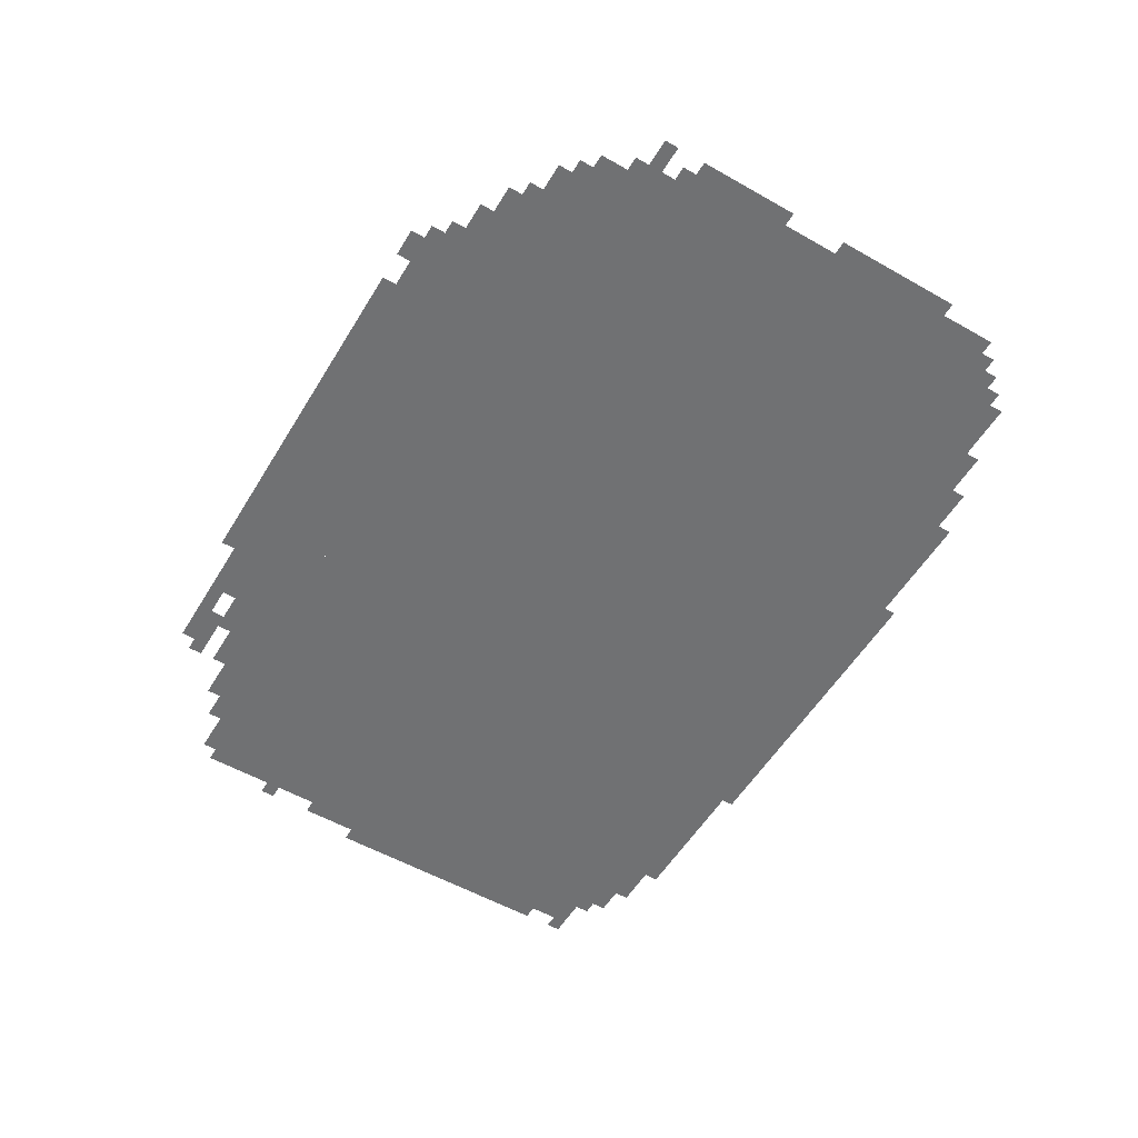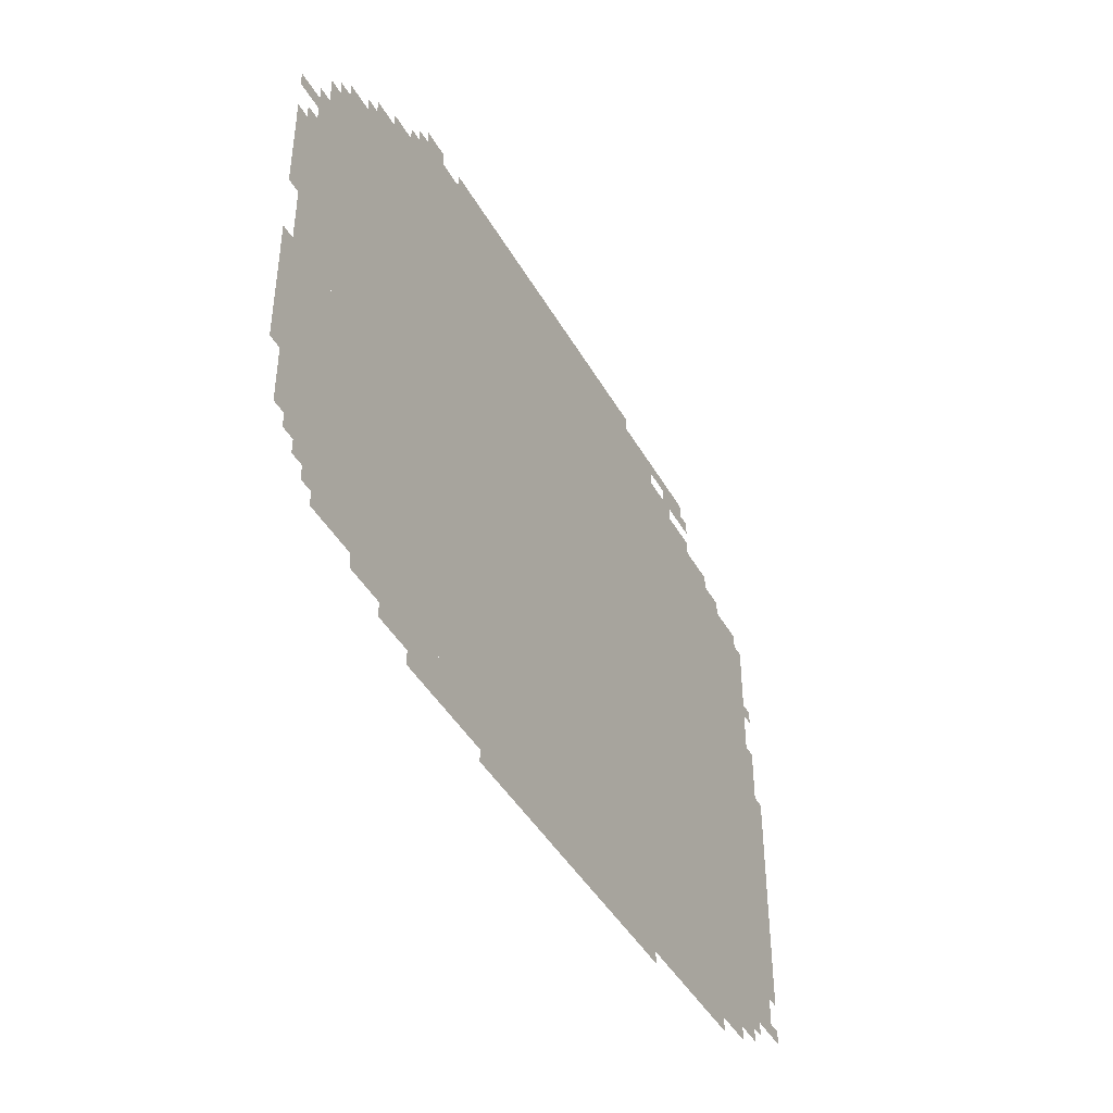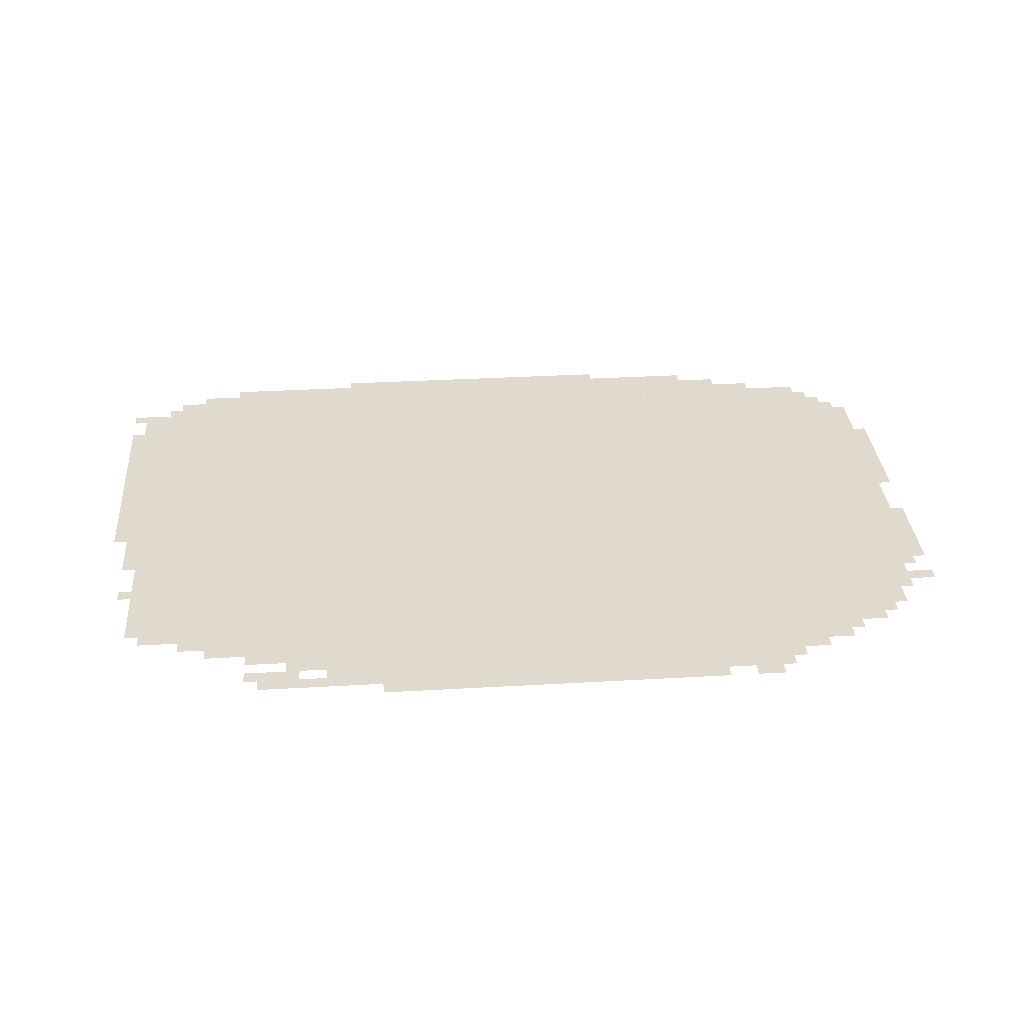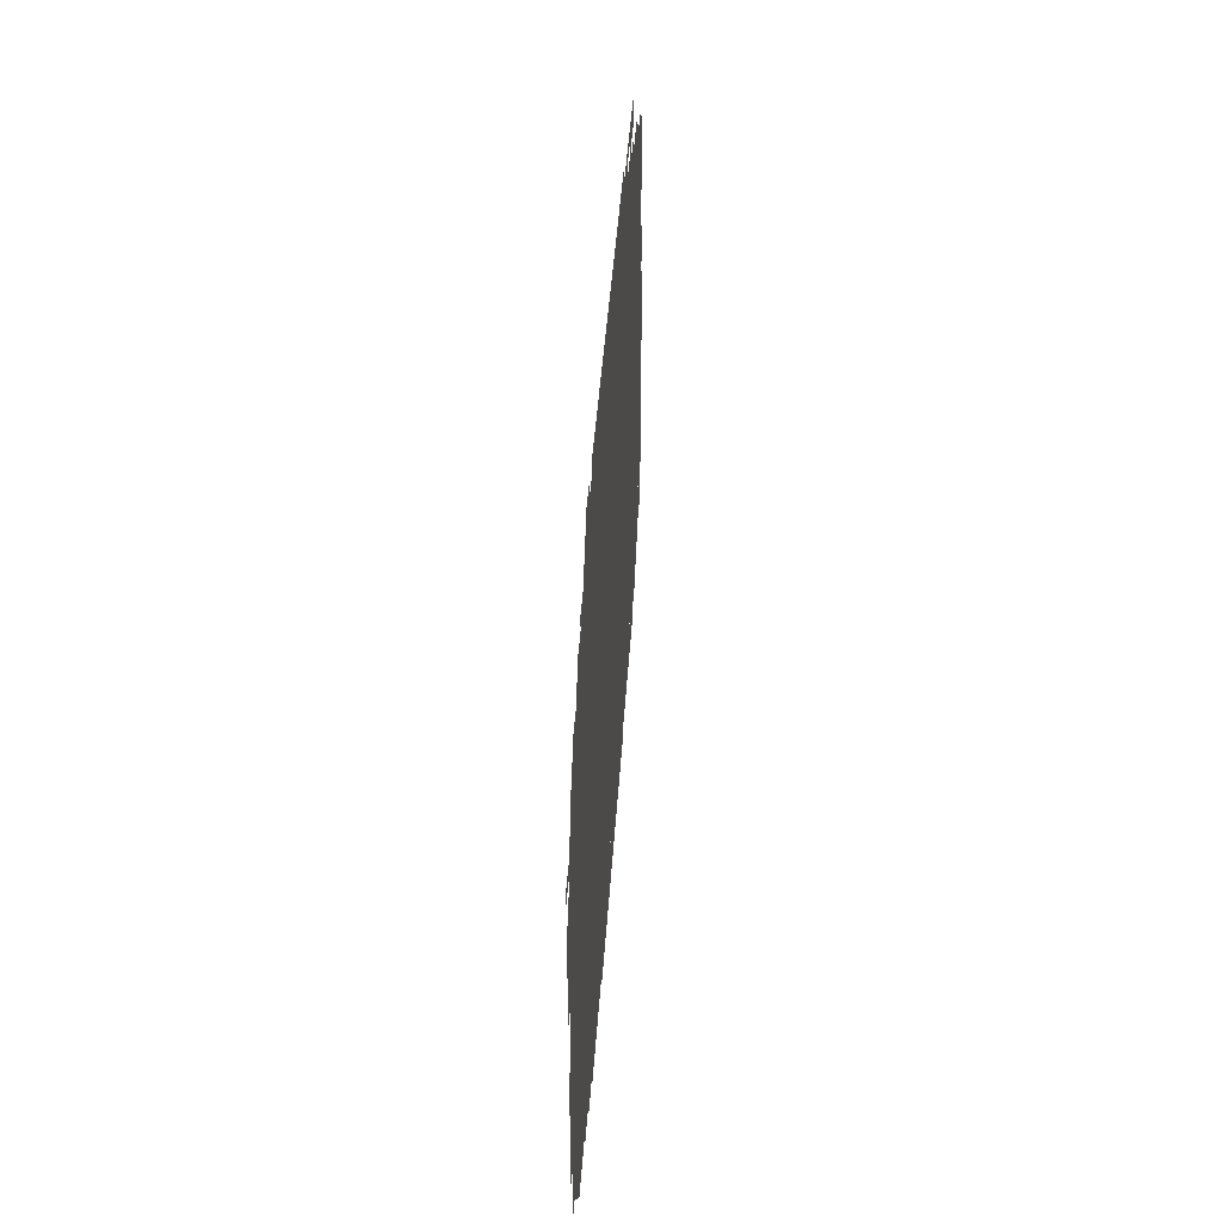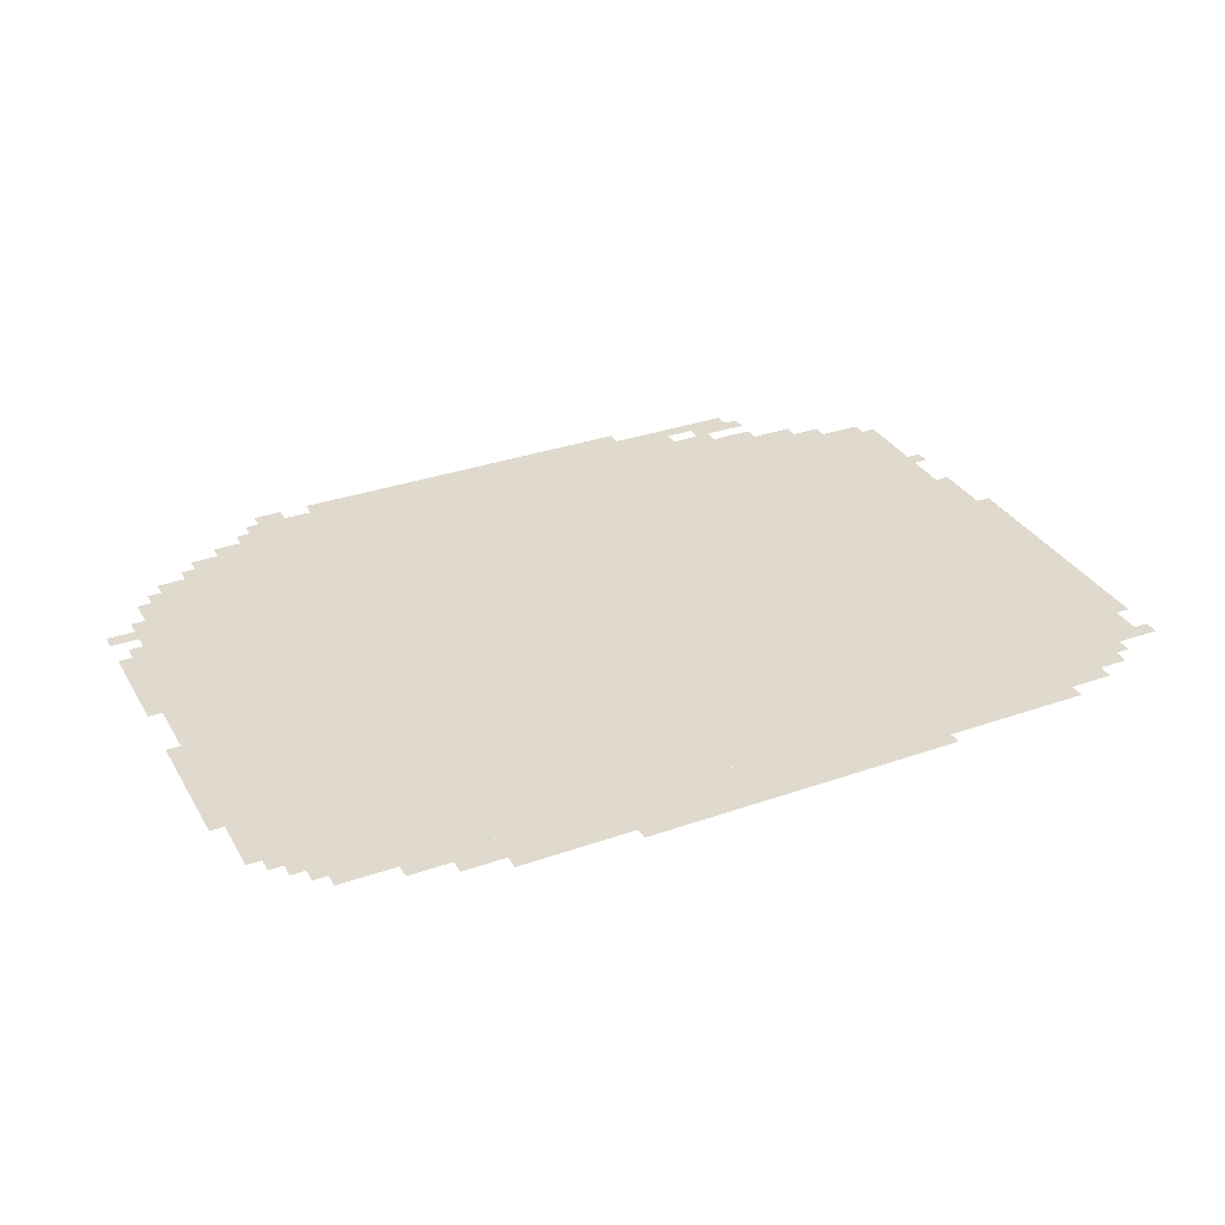
<metadata>
{"format":"obj","ext":"obj","renderer":"f3d","projection":"perspective","resolution":1024,"background":"white","views":[{"elev":-55.2,"azim":-120.9,"up":"+Z"},{"elev":-43.4,"azim":-62.4,"up":"+Y"},{"elev":32.7,"azim":175.4,"up":"+Z"},{"elev":42.6,"azim":-86.3,"up":"+Y"},{"elev":32.8,"azim":-25.9,"up":"+Z"}]}
</metadata>
<code>
g beierfasite_9-mesh
v -992 123 0
v -992 1243 0
v -1888 1243 0
v -1888 123 0
v -96 123 0
v -96 1243 0
v -992 1243 0
v -992 123 0
v -1088 1243 0
v -1088 1435 0
v -1632 1435 0
v -1632 1243 0
v -544 1243 0
v -544 1435 0
v -1088 1435 0
v -1088 1243 0
v -928 27 0
v -928 123 0
v -1568 123 0
v -1568 27 0
v -288 27 0
v -288 123 0
v -928 123 0
v -928 27 0
v -1888 635 0
v -1888 1051 0
v -2016 1051 0
v -2016 635 0
v -1888 251 0
v -1888 635 0
v -2016 635 0
v -2016 251 0
v 0 507 0
v 0 795 0
v -96 795 0
v -96 507 0
v 0 251 0
v 0 507 0
v -96 507 0
v -96 251 0
v -352 1243 0
v -352 1339 0
v -544 1339 0
v -544 1243 0
v -1632 1243 0
v -1632 1339 0
v -1792 1339 0
v -1792 1243 0
v -672 1435 0
v -672 1467 0
v -1088 1467 0
v -1088 1435 0
v -1088 1435 0
v -1088 1467 0
v -1472 1467 0
v -1472 1435 0
v -608 0 0
v -608 27 0
v -960 27 0
v -960 0 0
v -960 0 0
v -960 27 0
v -1312 27 0
v -1312 0 0
v -64 987 0
v -64 1211 0
v -96 1211 0
v -96 987 0
v -256 1243 0
v -256 1307 0
v -352 1307 0
v -352 1243 0
v -384 1371 0
v -384 1435 0
v -480 1435 0
v -480 1371 0
v -32 155 0
v -32 251 0
v -96 251 0
v -96 155 0
v -1568 59 0
v -1568 123 0
v -1664 123 0
v -1664 59 0
v -192 59 0
v -192 123 0
v -288 123 0
v -288 59 0
v -64 795 0
v -64 987 0
v -96 987 0
v -96 795 0
v -1888 1115 0
v -1888 1211 0
v -1952 1211 0
v -1952 1115 0
v -2016 507 0
v -2016 667 0
v -2047 667 0
v -2047 507 0
v -2016 891 0
v -2016 1019 0
v -2047 1019 0
v -2047 891 0
v -1888 1051 0
v -1888 1115 0
v -1952 1115 0
v -1952 1051 0
v -2016 379 0
v -2016 507 0
v -2047 507 0
v -2047 379 0
v -2016 795 0
v -2016 891 0
v -2047 891 0
v -2047 795 0
v -1536 1435 0
v -1536 1467 0
v -1600 1467 0
v -1600 1435 0
v -480 1403 0
v -480 1435 0
v -544 1435 0
v -544 1403 0
v -1888 187 0
v -1888 251 0
v -1920 251 0
v -1920 187 0
v -1664 91 0
v -1664 123 0
v -1728 123 0
v -1728 91 0
v -1920 187 0
v -1920 251 0
v -1952 251 0
v -1952 187 0
v -128 91 0
v -128 123 0
v -192 123 0
v -192 91 0
v -192 1243 0
v -192 1275 0
v -256 1275 0
v -256 1243 0
v -1984 1083 0
v -1984 1115 0
v -2047 1115 0
v -2047 1083 0
v -1952 1083 0
v -1952 1147 0
v -1984 1147 0
v -1984 1083 0
v -1792 1243 0
v -1792 1275 0
v -1856 1275 0
v -1856 1243 0
v -448 1339 0
v -448 1371 0
v -512 1371 0
v -512 1339 0
v -1632 1339 0
v -1632 1371 0
v -1696 1371 0
v -1696 1339 0
v -32 859 0
v -32 923 0
v -64 923 0
v -64 859 0
v -32 795 0
v -32 859 0
v -64 859 0
v -64 795 0
v -1888 1211 0
v -1888 1243 0
v -1920 1243 0
v -1920 1211 0
v 0 155 0
v 0 187 0
v -32 187 0
v -32 155 0
v -1792 1275 0
v -1792 1307 0
v -1824 1307 0
v -1824 1275 0
v -32 1019 0
v -32 1051 0
v -64 1051 0
v -64 1019 0
v -1952 219 0
v -1952 251 0
v -1984 251 0
v -1984 219 0
v -1632 1371 0
v -1632 1403 0
v -1664 1403 0
v -1664 1371 0
v -352 1371 0
v -352 1403 0
v -384 1403 0
v -384 1371 0
v -1856 1243 0
v -1856 1275 0
v -1888 1275 0
v -1888 1243 0
v -1696 1339 0
v -1696 1371 0
v -1728 1371 0
v -1728 1339 0
v -512 1339 0
v -512 1371 0
v -544 1371 0
v -544 1339 0
v -1728 91 0
v -1728 123 0
v -1760 123 0
v -1760 91 0
v -1888 155 0
v -1888 187 0
v -1920 187 0
v -1920 155 0
v -1952 1051 0
v -1952 1083 0
v -1984 1083 0
v -1984 1051 0
g beierfasite_9-mesh_0
f 3 2 1
f 1 4 3
f 7 6 5
f 5 8 7
f 11 10 9
f 9 12 11
f 15 14 13
f 13 16 15
f 19 18 17
f 17 20 19
f 23 22 21
f 21 24 23
f 27 26 25
f 25 28 27
f 31 30 29
f 29 32 31
f 35 34 33
f 33 36 35
f 39 38 37
f 37 40 39
f 43 42 41
f 41 44 43
f 47 46 45
f 45 48 47
f 51 50 49
f 49 52 51
f 55 54 53
f 53 56 55
f 59 58 57
f 57 60 59
f 63 62 61
f 61 64 63
f 67 66 65
f 65 68 67
f 71 70 69
f 69 72 71
f 75 74 73
f 73 76 75
f 79 78 77
f 77 80 79
f 83 82 81
f 81 84 83
f 87 86 85
f 85 88 87
f 91 90 89
f 89 92 91
f 95 94 93
f 93 96 95
f 99 98 97
f 97 100 99
f 103 102 101
f 101 104 103
f 107 106 105
f 105 108 107
f 111 110 109
f 109 112 111
f 115 114 113
f 113 116 115
f 119 118 117
f 117 120 119
f 123 122 121
f 121 124 123
f 127 126 125
f 125 128 127
f 131 130 129
f 129 132 131
f 135 134 133
f 133 136 135
f 139 138 137
f 137 140 139
f 143 142 141
f 141 144 143
f 147 146 145
f 145 148 147
f 151 150 149
f 149 152 151
f 155 154 153
f 153 156 155
f 159 158 157
f 157 160 159
f 163 162 161
f 161 164 163
f 167 166 165
f 165 168 167
f 171 170 169
f 169 172 171
f 175 174 173
f 173 176 175
f 179 178 177
f 177 180 179
f 183 182 181
f 181 184 183
f 187 186 185
f 185 188 187
f 191 190 189
f 189 192 191
f 195 194 193
f 193 196 195
f 199 198 197
f 197 200 199
f 203 202 201
f 201 204 203
f 207 206 205
f 205 208 207
f 211 210 209
f 209 212 211
f 215 214 213
f 213 216 215
f 219 218 217
f 217 220 219
f 223 222 221
f 221 224 223

</code>
